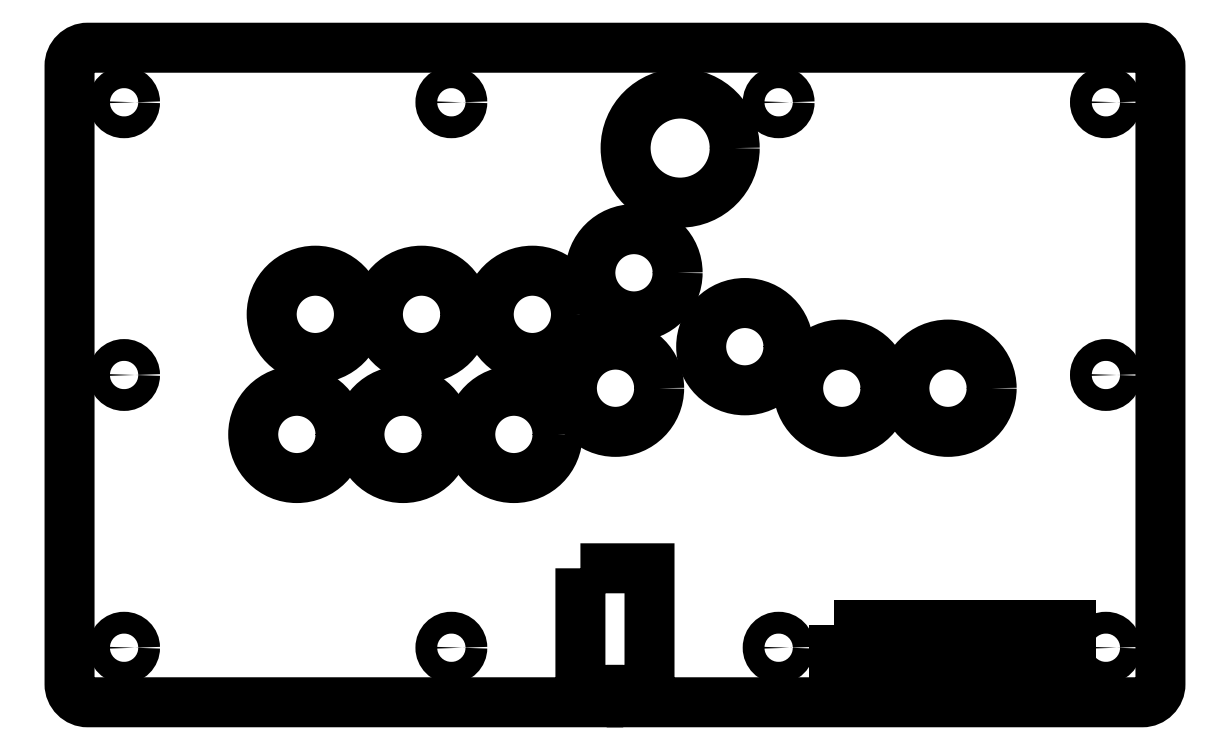
<metadata>
{"format":"dxf","ext":"dxf","renderer":"ezdxf+matplotlib","layout":"modelspace","background":"white","min_lineweight":24,"dpi":150}
</metadata>
<code>
0
SECTION
2
ENTITIES
0
CIRCLE
8
0
10
-195
20
-165
30
0
40
3
210
0
220
0
230
1
0
CIRCLE
8
0
10
-195
20
-15
30
0
40
3
210
0
220
0
230
1
0
CIRCLE
8
0
10
-105
20
-165
30
0
40
3
210
0
220
0
230
1
0
CIRCLE
8
0
10
-105
20
-15
30
0
40
3
210
0
220
0
230
1
0
CIRCLE
8
0
10
-132.1
20
-27.6
30
0
40
15
210
0
220
0
230
1
0
CIRCLE
8
0
10
-208.3
20
-106.3
30
0
40
12
210
0
220
0
230
1
0
CIRCLE
8
0
10
-58.42
20
-93.64
30
0
40
12
210
0
220
0
230
1
0
CIRCLE
8
0
10
-177.8
20
-106.3
30
0
40
12
210
0
220
0
230
1
0
CIRCLE
8
0
10
-203.2
20
-73.32
30
0
40
12
210
0
220
0
230
1
0
CIRCLE
8
0
10
-172.7
20
-73.32
30
0
40
12
210
0
220
0
230
1
0
CIRCLE
8
0
10
-144.8
20
-61.89
30
0
40
12
210
0
220
0
230
1
0
CIRCLE
8
0
10
-237.5
20
-106.3
30
0
40
12
210
0
220
0
230
1
0
CIRCLE
8
0
10
-149.9
20
-93.64
30
0
40
12
210
0
220
0
230
1
0
CIRCLE
8
0
10
-87.63
20
-93.64
30
0
40
12
210
0
220
0
230
1
0
CIRCLE
8
0
10
-232.4
20
-73.32
30
0
40
12
210
0
220
0
230
1
0
CIRCLE
8
0
10
-114.3
20
-82.21
30
0
40
12
210
0
220
0
230
1
0
LWPOLYLINE
8
0
90
4
70
1
43
0
10
-89.72
20
-158.7
10
-89.72
20
-167
10
-24.72
20
-167
10
-24.72
20
-158.7
0
LWPOLYLINE
8
0
90
16
70
1
43
0
10
-159.5
20
-143.2
10
-159.5
20
-176.6
10
-154.6
20
-176.6
10
-154.6
20
-180
10
-295
20
-180
42
-0.4142
10
-300
20
-175
10
-300
20
-5
42
-0.4142
10
-295
20
0
10
-5
20
5.551e-16
42
-0.4142
10
0
20
-5
10
0
20
-175
42
-0.4142
10
-5
20
-180
10
-145.4
20
-180
10
-145.4
20
-176.6
10
-140.5
20
-176.6
10
-140.5
20
-143.2
0
CIRCLE
8
0
10
-15
20
-15
30
0
40
3
210
0
220
0
230
1
0
CIRCLE
8
0
10
-285
20
-165
30
0
40
3
210
0
220
0
230
1
0
CIRCLE
8
0
10
-15
20
-90
30
0
40
3
210
0
220
0
230
1
0
CIRCLE
8
0
10
-285
20
-90
30
0
40
3
210
0
220
0
230
1
0
CIRCLE
8
0
10
-285
20
-15
30
0
40
3
210
0
220
0
230
1
0
CIRCLE
8
0
10
-15
20
-165
30
0
40
3
210
0
220
0
230
1
0
ENDSEC
0
EOF

</code>
